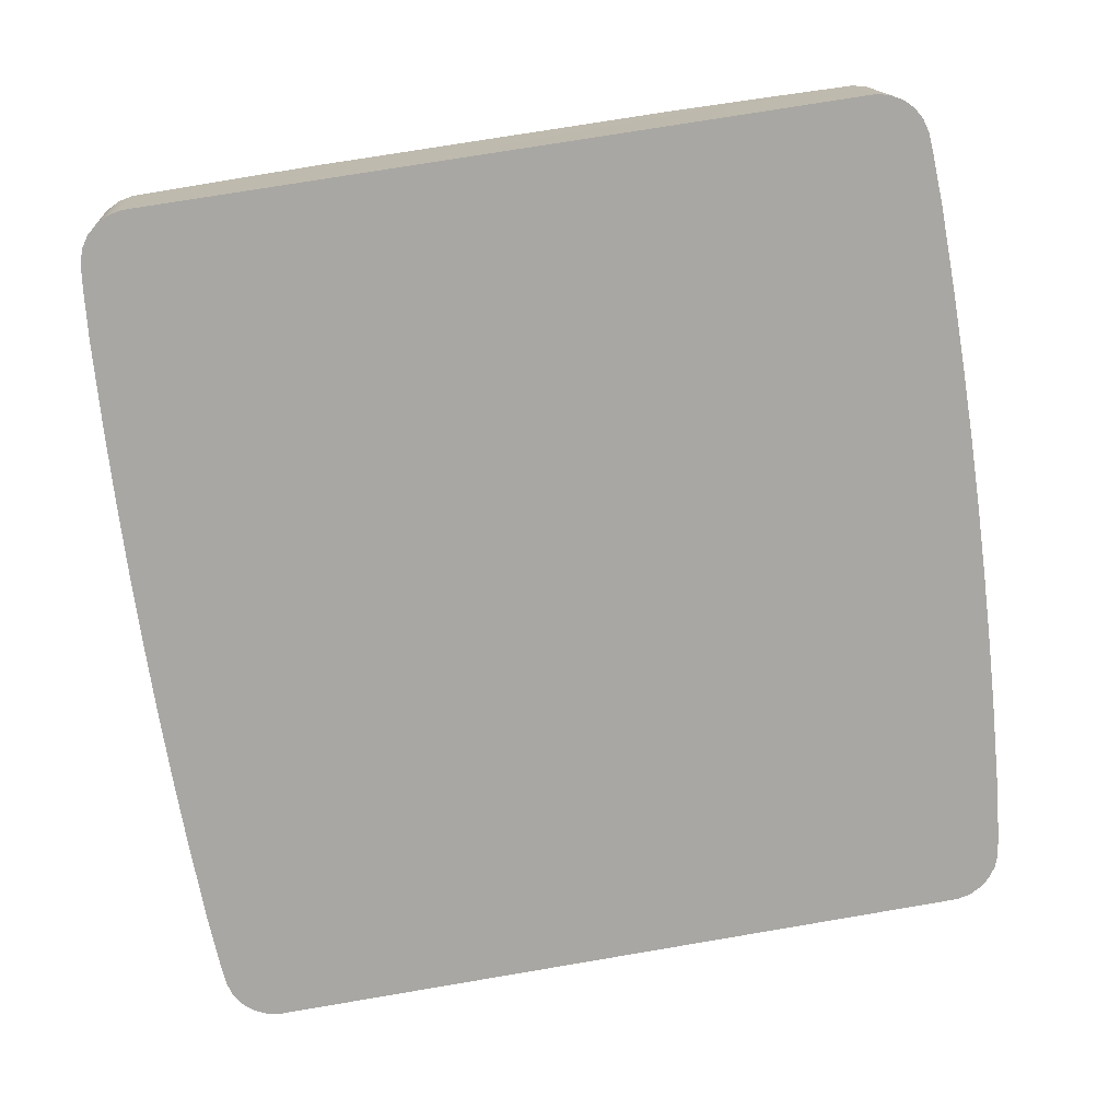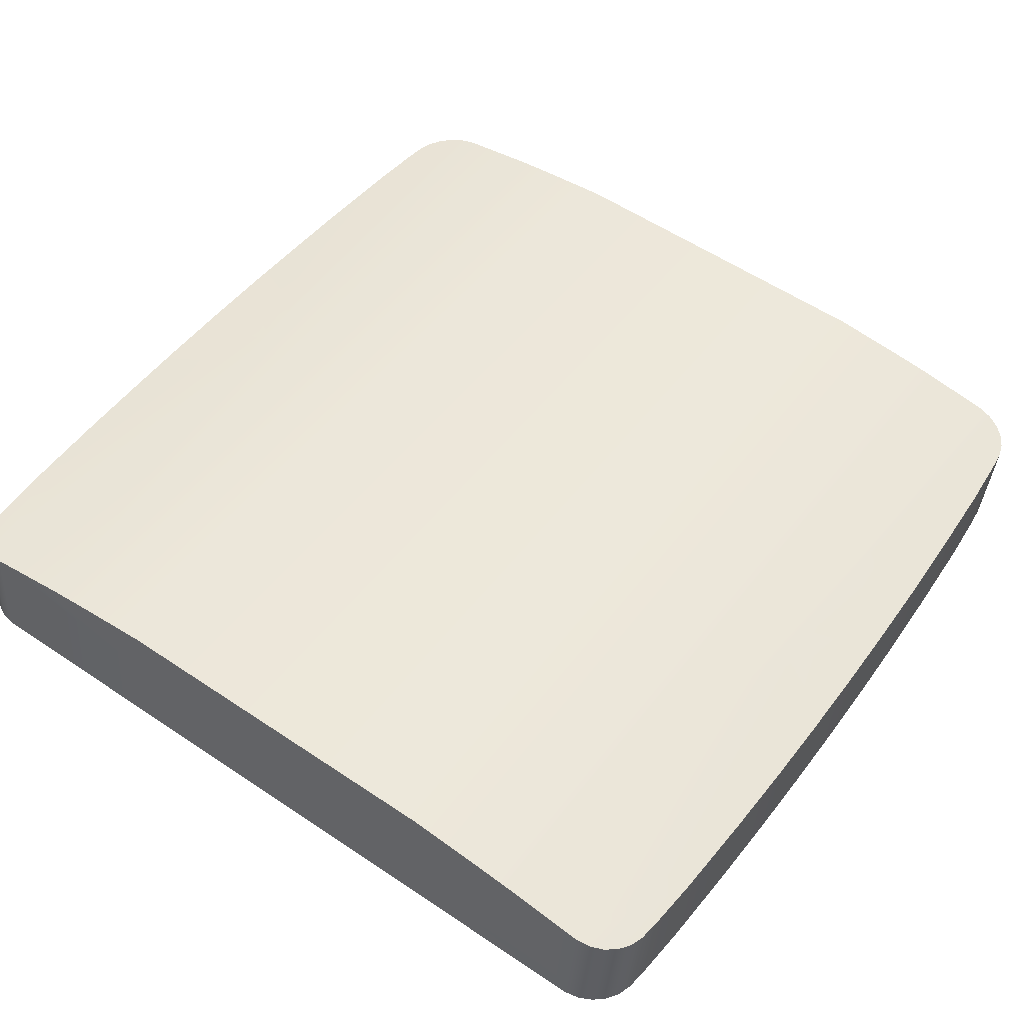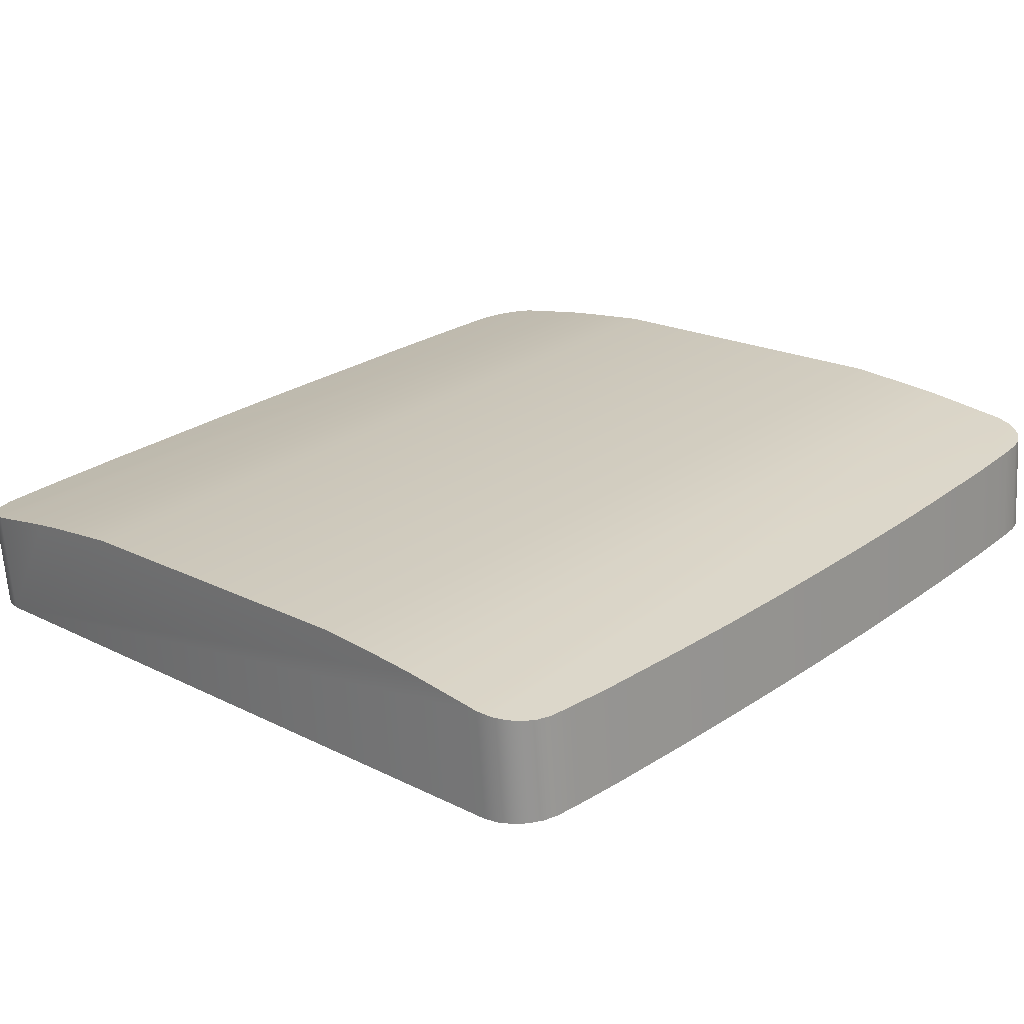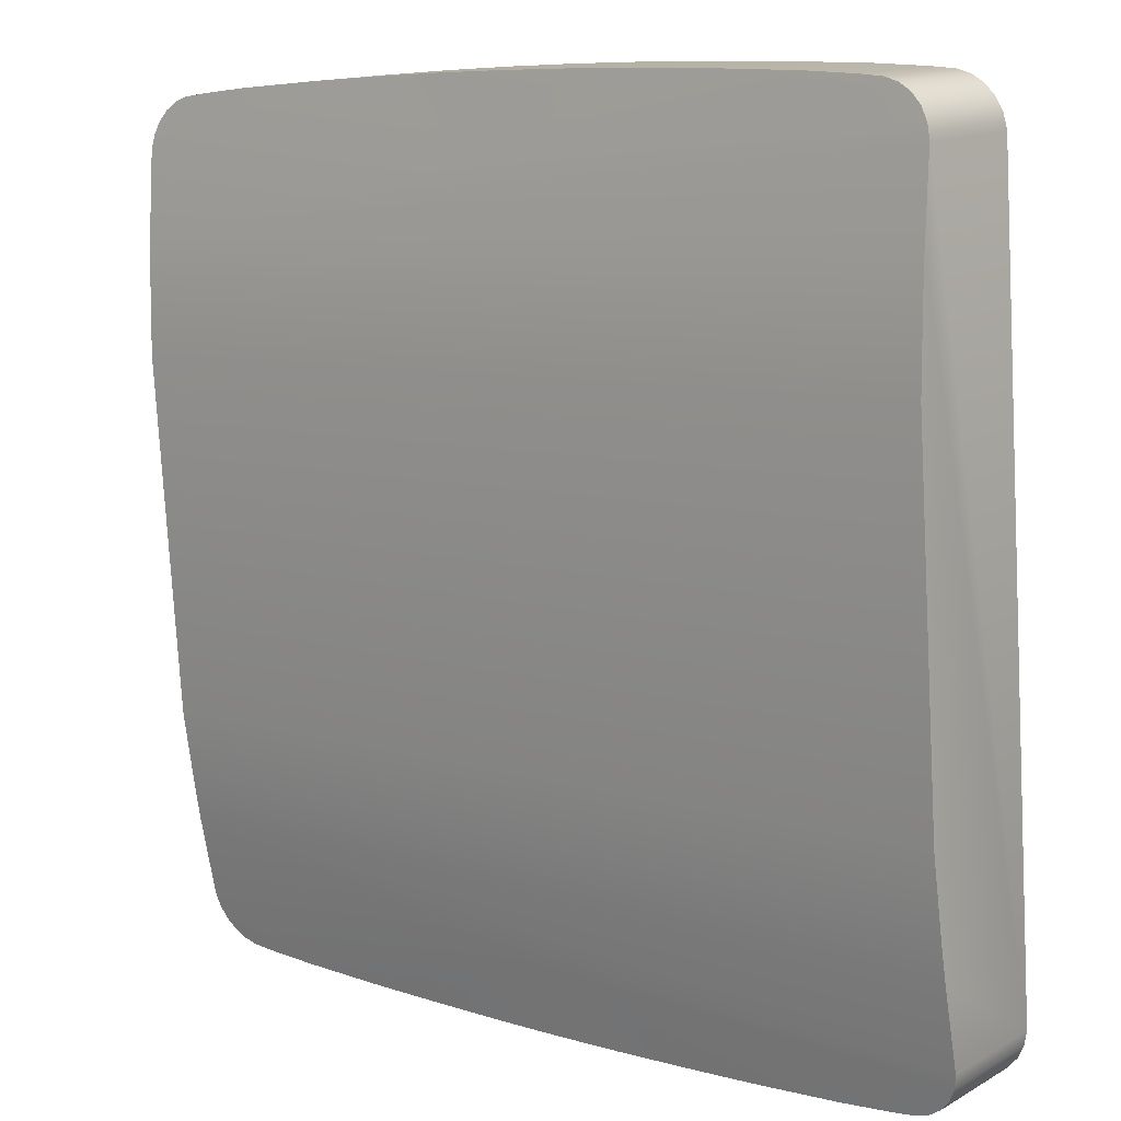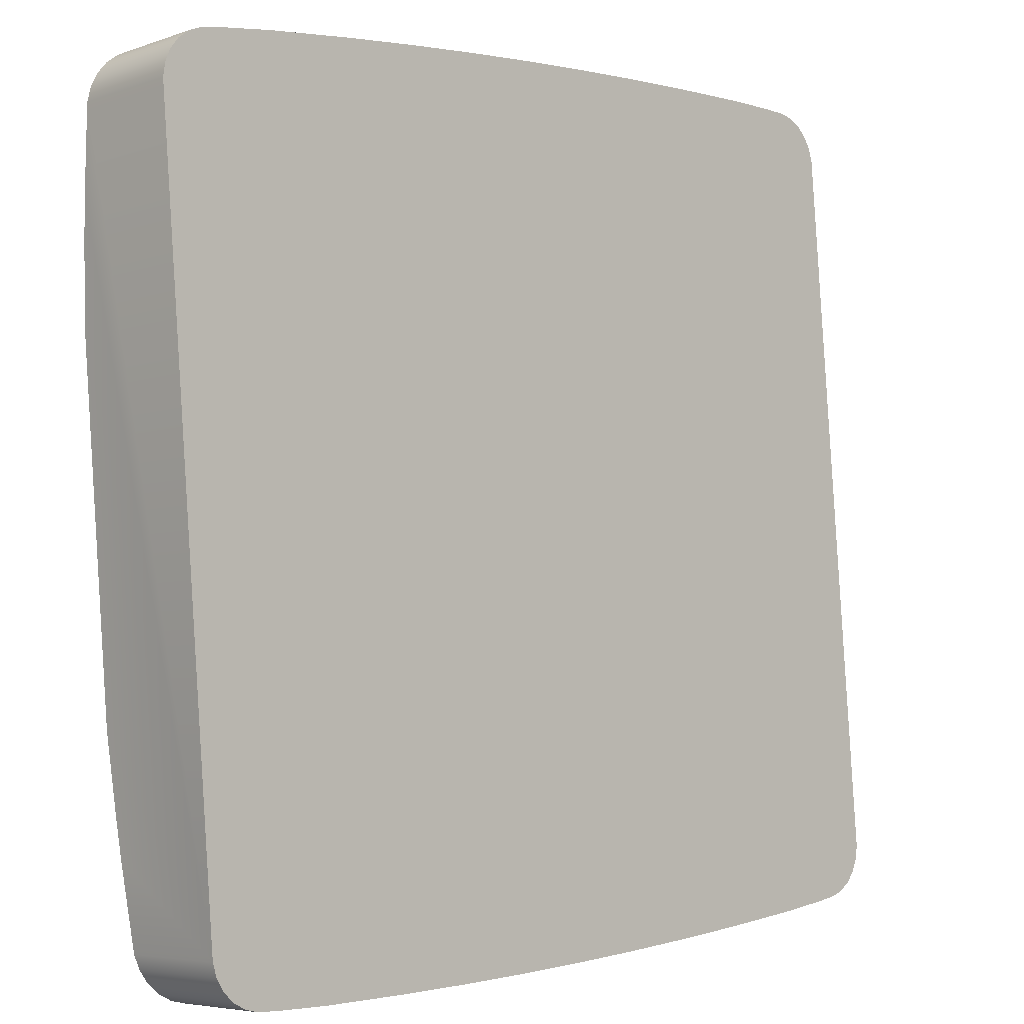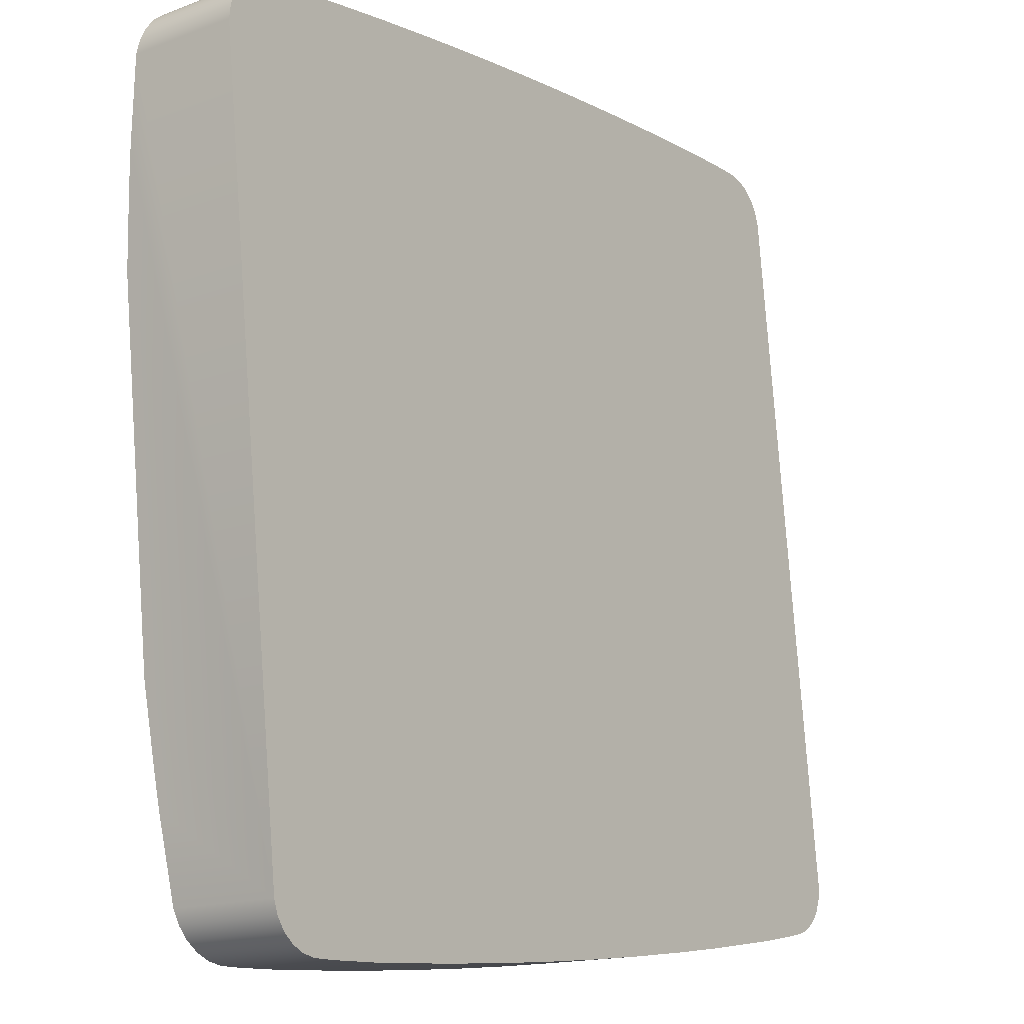
<metadata>
{"format":"obj","ext":"obj","renderer":"f3d","projection":"perspective","resolution":1024,"background":"white","views":[{"elev":-73.4,"azim":98.1,"up":"+Z"},{"elev":48.1,"azim":-55.3,"up":"+Z"},{"elev":26.8,"azim":133.2,"up":"+Z"},{"elev":8.0,"azim":40.1,"up":"+Y"},{"elev":1.4,"azim":135.6,"up":"+Y"},{"elev":-7.9,"azim":126.7,"up":"+Y"}]}
</metadata>
<code>
o Vicko_vypinace2/Vicko_vypinace/mesh1/mesh1-geometry#mesh1-geometry
v 0.7002 0.3842 0.1011
v 0.7478 0.3889 0.008369
v 0.7002 0.3923 0.008668
v 0.7478 0.3807 0.1014
v 0.7002 -0.3795 -0.05885
v 0.6186 0.3879 0.1008
v 0.4155 0.3257 0.1059
v 0.7698 0.3866 0.008167
v 0.7478 -0.3761 -0.05855
v 0.6186 -0.3831 -0.05917
v 0.6186 0.3959 0.008985
v 0.7698 0.3784 0.1016
v 0.7478 -0.3842 0.03445
v 0.6186 -0.3911 0.03264
v 0.5509 0.3979 0.009163
v 0.5509 0.39 0.1003
v 0.7822 0.3744 0.1019
v 0.7822 0.3826 0.007823
v 0.7698 -0.3738 -0.05835
v 0.7002 -0.3876 0.03357
v 0.5509 -0.3851 -0.05935
v 0.4832 0.3912 0.1004
v 0.7929 0.3675 0.1025
v 0.4155 -0.3307 0.04844
v 0.7698 -0.3819 0.03505
v 0.5509 -0.3931 0.03183
v 0.4832 -0.3864 -0.05945
v 0.4155 0.3916 0.1005
v 0.8015 0.358 0.1032
v 0.7822 -0.3698 -0.05801
v 0.7822 -0.378 0.03606
v 0.4832 0.3992 0.00927
v 0.3478 0.3912 0.1004
v 0.8074 0.3466 0.1042
v 0.7929 0.3758 0.007226
v 0.4832 -0.3943 0.03173
v 0.4155 -0.3868 -0.05949
v 0.4155 0.3996 0.009306
v 0.2801 0.39 0.1003
v 0.8102 0.3337 0.1052
v 0.8074 0.3552 0.005424
v 0.8015 0.3664 0.006408
v 0.7929 -0.363 -0.05741
v 0.7929 -0.3713 0.03782
v 0.4155 -0.3947 0.03169
v 0.2124 0.3879 0.1008
v 0.3478 0.3992 0.00927
v 0.02082 0.2596 0.1092
v 0.8015 -0.3621 0.04023
v 0.3478 -0.3943 0.03173
v 0.3478 -0.3864 -0.05945
v 0.02082 0.3337 0.1052
v 0.2801 0.3979 0.009163
v 0.8102 0.2596 0.1092
v 0.8102 0.3426 0.004318
v 0.8015 -0.3536 -0.05659
v 0.8074 -0.351 0.04313
v 0.2801 -0.3931 0.03183
v 0.1308 0.3842 0.1011
v 0.2124 0.3959 0.008985
v 0.8102 0.2262 0.1099
v 0.8102 -0.3298 -0.0545
v 0.02082 -0.3298 -0.0545
v 0.8074 -0.3424 -0.05561
v 0.8102 -0.3386 0.04639
v 0.2801 -0.3851 -0.05935
v 0.2124 -0.3911 0.03264
v 0.1308 0.3923 0.008668
v 0.08313 0.3807 0.1014
v 0.02082 0.2262 0.1099
v 0.02082 0.3426 0.004318
v 0.02082 -0.2663 0.06322
v 0.2124 -0.3831 -0.05917
v 0.02082 -0.3386 0.04639
v 0.0612 0.3784 0.1016
v 0.02082 0.1569 0.11
v 0.8102 0.1569 0.11
v 0.0236 0.3552 0.005424
v 0.0236 -0.3424 -0.05561
v 0.8102 -0.2663 0.06322
v 0.1308 -0.3876 0.03357
v 0.08313 0.3889 0.008369
v 0.0612 0.3866 0.008167
v 0.04873 0.3744 0.1019
v 0.1308 -0.3795 -0.05885
v 0.8102 -0.1652 0.08179
v 0.0236 0.3466 0.1042
v 0.02082 -0.1652 0.08179
v 0.8102 -0.2335 0.06968
v 0.08313 -0.3842 0.03445
v 0.08313 -0.3761 -0.05855
v 0.03802 0.3675 0.1025
v 0.02945 0.358 0.1032
v 0.02945 0.3664 0.006408
v 0.0236 -0.351 0.04313
v 0.02082 -0.2335 0.06968
v 0.0612 -0.3819 0.03505
v 0.0612 -0.3738 -0.05835
v 0.04873 0.3826 0.007823
v 0.02945 -0.3536 -0.05659
v 0.02945 -0.3621 0.04023
v 0.04873 -0.378 0.03606
v 0.04873 -0.3698 -0.05801
v 0.03802 0.3758 0.007226
v 0.03802 -0.363 -0.05741
v 0.03802 -0.3713 0.03782
f 1 2 3
f 2 1 4
f 3 6 1
f 7 4 1
f 4 8 2
f 6 3 11
f 7 1 6
f 7 12 4
f 8 4 12
f 13 5 9
f 5 14 10
f 15 6 11
f 7 6 16
f 7 17 12
f 12 18 8
f 5 13 20
f 19 13 9
f 14 5 20
f 14 21 10
f 6 15 16
f 7 16 22
f 7 23 17
f 18 12 17
f 13 24 20
f 13 19 25
f 20 24 14
f 21 14 26
f 15 22 16
f 7 22 28
f 7 29 23
f 23 18 17
f 25 24 13
f 19 31 25
f 24 26 14
f 26 27 21
f 22 15 32
f 32 28 22
f 33 7 28
f 7 34 29
f 29 35 23
f 18 23 35
f 31 19 30
f 31 24 25
f 24 36 26
f 27 26 36
f 28 32 38
f 39 7 33
f 38 33 28
f 34 7 40
f 41 29 34
f 35 29 42
f 43 31 30
f 44 24 31
f 45 36 24
f 45 27 36
f 27 45 37
f 46 7 39
f 47 39 33
f 33 38 47
f 48 40 7
f 40 41 34
f 29 41 42
f 31 43 44
f 49 24 44
f 50 45 24
f 45 51 37
f 46 52 7
f 53 46 39
f 39 47 53
f 48 54 40
f 48 7 52
f 41 40 55
f 56 44 43
f 57 24 49
f 44 56 49
f 51 45 50
f 58 50 24
f 52 46 59
f 46 53 60
f 48 61 54
f 62 40 54
f 52 63 48
f 40 62 55
f 24 57 65
f 49 64 57
f 64 49 56
f 50 66 51
f 66 50 58
f 67 58 24
f 46 68 59
f 52 59 69
f 68 46 60
f 61 48 70
f 62 54 61
f 63 52 71
f 48 63 70
f 57 62 65
f 72 24 65
f 62 57 64
f 58 73 66
f 73 58 67
f 74 67 24
f 68 69 59
f 52 69 75
f 76 61 70
f 62 61 77
f 52 78 71
f 70 63 76
f 62 80 65
f 72 74 24
f 72 65 80
f 81 73 67
f 67 74 81
f 69 68 82
f 69 83 75
f 52 75 84
f 61 76 77
f 62 77 86
f 78 52 87
f 79 74 63
f 76 63 88
f 62 89 80
f 72 63 74
f 89 72 80
f 73 81 85
f 81 74 90
f 83 69 82
f 83 84 75
f 52 84 92
f 76 86 77
f 62 86 89
f 52 93 87
f 93 78 87
f 74 79 95
f 88 63 96
f 86 76 88
f 96 63 72
f 72 89 96
f 81 91 85
f 90 74 97
f 91 81 90
f 84 83 99
f 99 92 84
f 52 92 93
f 88 89 86
f 78 93 94
f 79 101 95
f 101 74 95
f 89 88 96
f 97 74 102
f 98 90 97
f 90 98 91
f 92 99 104
f 92 94 93
f 101 79 100
f 106 74 101
f 102 74 106
f 102 98 97
f 98 102 103
f 94 92 104
f 105 101 100
f 101 105 106
f 105 102 106
f 102 105 103
f 3 2 1
f 4 1 2
f 2 5 3
f 3 5 2
f 1 6 3
f 1 4 7
f 2 8 4
f 2 9 5
f 5 9 2
f 3 5 10
f 10 5 3
f 11 3 6
f 6 1 7
f 4 12 7
f 12 4 8
f 8 9 2
f 2 9 8
f 9 5 13
f 10 14 5
f 3 10 11
f 11 10 3
f 11 6 15
f 16 6 7
f 12 17 7
f 8 18 12
f 8 19 9
f 9 19 8
f 20 13 5
f 9 13 19
f 20 5 14
f 10 21 14
f 11 10 21
f 21 10 11
f 16 15 6
f 11 21 15
f 15 21 11
f 22 16 7
f 17 23 7
f 17 12 18
f 18 19 8
f 8 19 18
f 20 24 13
f 25 19 13
f 14 24 20
f 26 14 21
f 16 22 15
f 15 21 27
f 27 21 15
f 28 22 7
f 23 29 7
f 17 18 23
f 18 30 19
f 19 30 18
f 13 24 25
f 25 31 19
f 14 26 24
f 21 27 26
f 32 15 22
f 15 27 32
f 32 27 15
f 22 28 32
f 28 7 33
f 29 34 7
f 23 35 29
f 35 23 18
f 35 30 18
f 18 30 35
f 30 19 31
f 25 24 31
f 26 36 24
f 36 26 27
f 32 27 37
f 37 27 32
f 38 32 28
f 33 7 39
f 28 33 38
f 40 7 34
f 34 29 41
f 42 29 35
f 35 43 30
f 30 43 35
f 30 31 43
f 31 24 44
f 24 36 45
f 36 27 45
f 37 45 27
f 32 37 38
f 38 37 32
f 39 7 46
f 33 39 47
f 47 38 33
f 7 40 48
f 34 41 40
f 42 41 29
f 42 43 35
f 35 43 42
f 44 43 31
f 44 24 49
f 24 45 50
f 37 51 45
f 38 37 51
f 51 37 38
f 7 52 46
f 39 46 53
f 53 47 39
f 38 51 47
f 47 51 38
f 40 54 48
f 52 7 48
f 55 40 41
f 41 56 42
f 42 56 41
f 42 56 43
f 43 56 42
f 43 44 56
f 49 24 57
f 49 56 44
f 50 45 51
f 24 50 58
f 59 46 52
f 60 53 46
f 47 51 53
f 53 51 47
f 54 61 48
f 54 40 62
f 48 63 52
f 55 62 40
f 62 41 55
f 55 41 62
f 41 64 56
f 56 64 41
f 65 57 24
f 57 64 49
f 56 49 64
f 51 66 50
f 58 50 66
f 24 58 67
f 59 68 46
f 69 59 52
f 53 66 60
f 60 66 53
f 60 46 68
f 53 51 66
f 66 51 53
f 70 48 61
f 61 54 62
f 71 52 63
f 70 63 48
f 41 62 64
f 64 62 41
f 65 62 57
f 65 24 72
f 64 57 62
f 66 73 58
f 67 58 73
f 24 67 74
f 59 69 68
f 75 69 52
f 60 66 73
f 73 66 60
f 60 73 68
f 68 73 60
f 70 61 76
f 77 61 62
f 71 78 52
f 71 79 63
f 63 79 71
f 76 63 70
f 65 80 62
f 24 74 72
f 80 65 72
f 67 73 81
f 81 74 67
f 82 68 69
f 75 83 69
f 84 75 52
f 68 73 85
f 85 73 68
f 77 76 61
f 86 77 62
f 87 52 78
f 78 79 71
f 71 79 78
f 63 74 79
f 88 63 76
f 80 89 62
f 74 63 72
f 80 72 89
f 85 81 73
f 90 74 81
f 68 91 82
f 82 91 68
f 82 69 83
f 75 84 83
f 92 84 52
f 68 85 91
f 91 85 68
f 77 86 76
f 89 86 62
f 87 93 52
f 87 78 93
f 94 79 78
f 78 79 94
f 95 79 74
f 96 63 88
f 88 76 86
f 72 63 96
f 96 89 72
f 85 91 81
f 97 74 90
f 90 81 91
f 82 91 98
f 98 91 82
f 82 98 83
f 83 98 82
f 99 83 84
f 84 92 99
f 93 92 52
f 86 89 88
f 94 93 78
f 94 100 79
f 79 100 94
f 95 101 79
f 95 74 101
f 96 88 89
f 102 74 97
f 97 90 98
f 91 98 90
f 83 98 103
f 103 98 83
f 83 103 99
f 99 103 83
f 104 99 92
f 93 94 92
f 94 105 100
f 100 105 94
f 100 79 101
f 101 74 106
f 106 74 102
f 97 98 102
f 103 102 98
f 99 103 105
f 105 103 99
f 99 105 104
f 104 105 99
f 104 92 94
f 104 105 94
f 94 105 104
f 100 101 105
f 106 105 101
f 106 102 105
f 103 105 102

</code>
